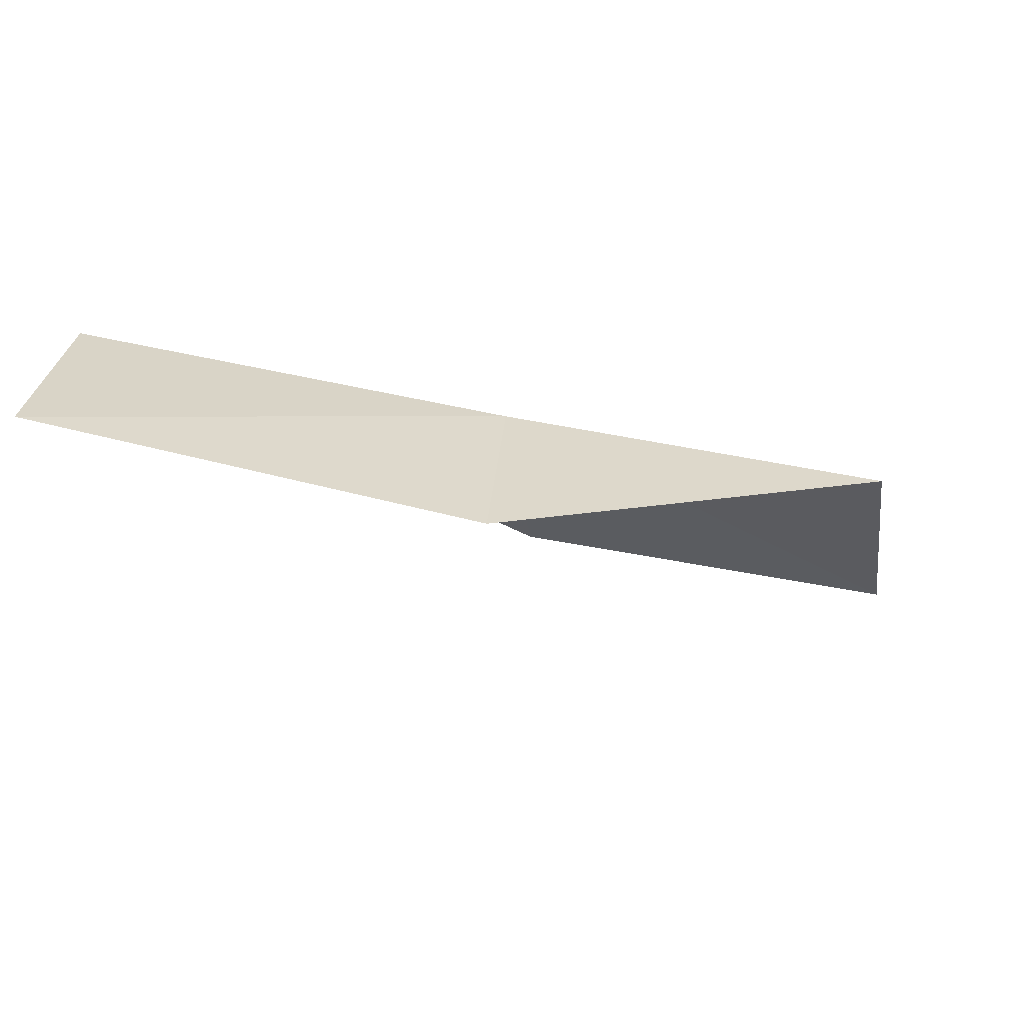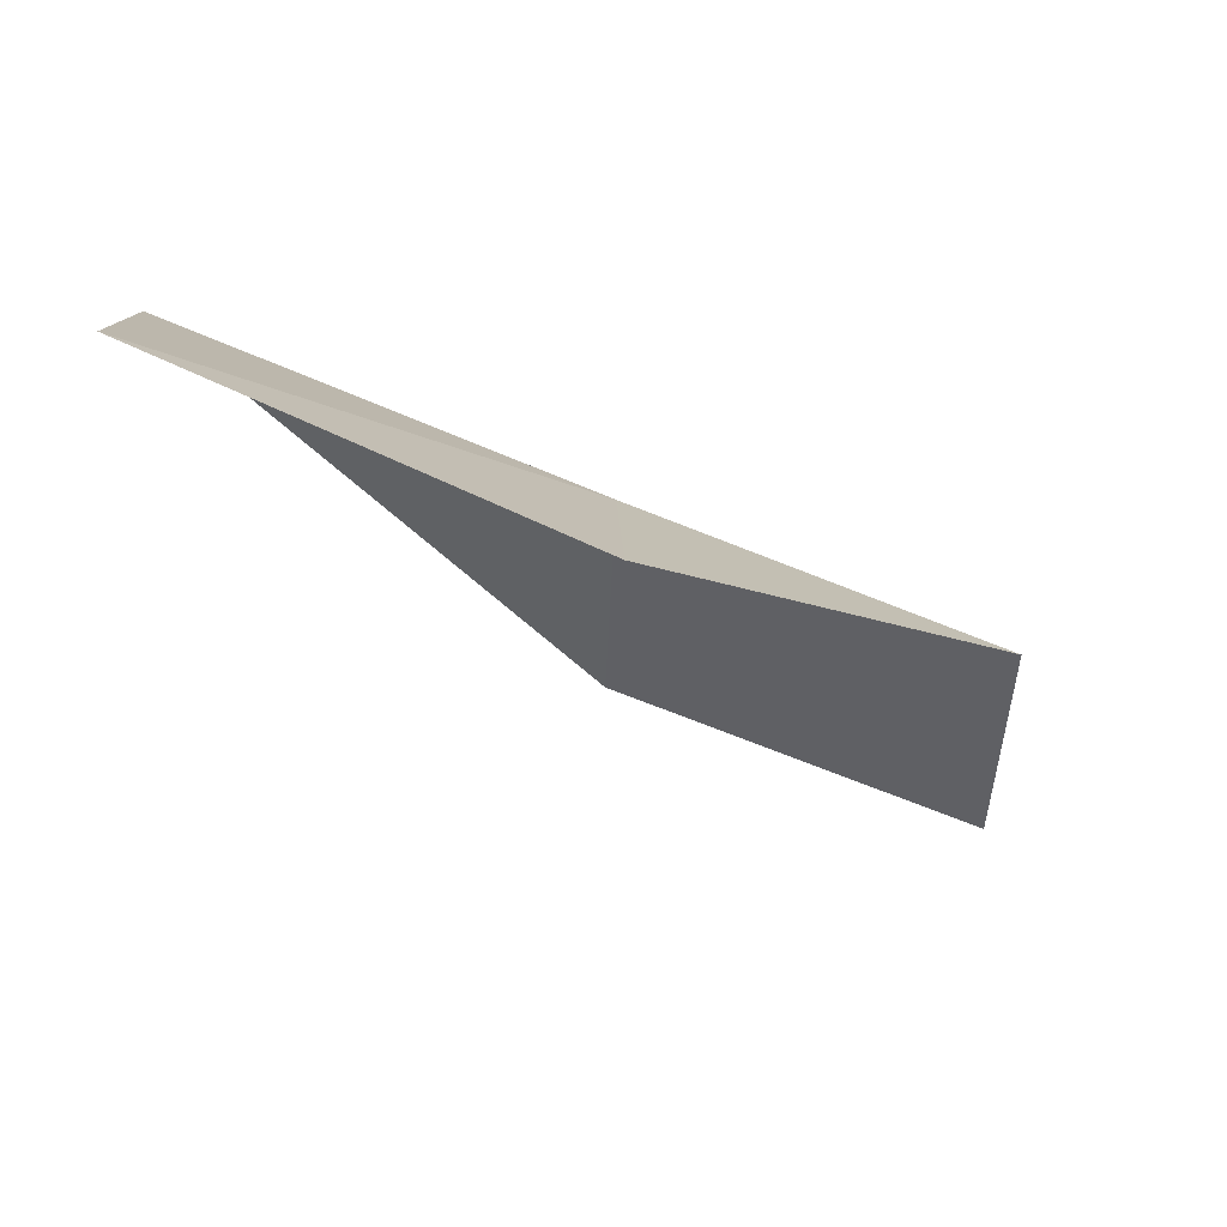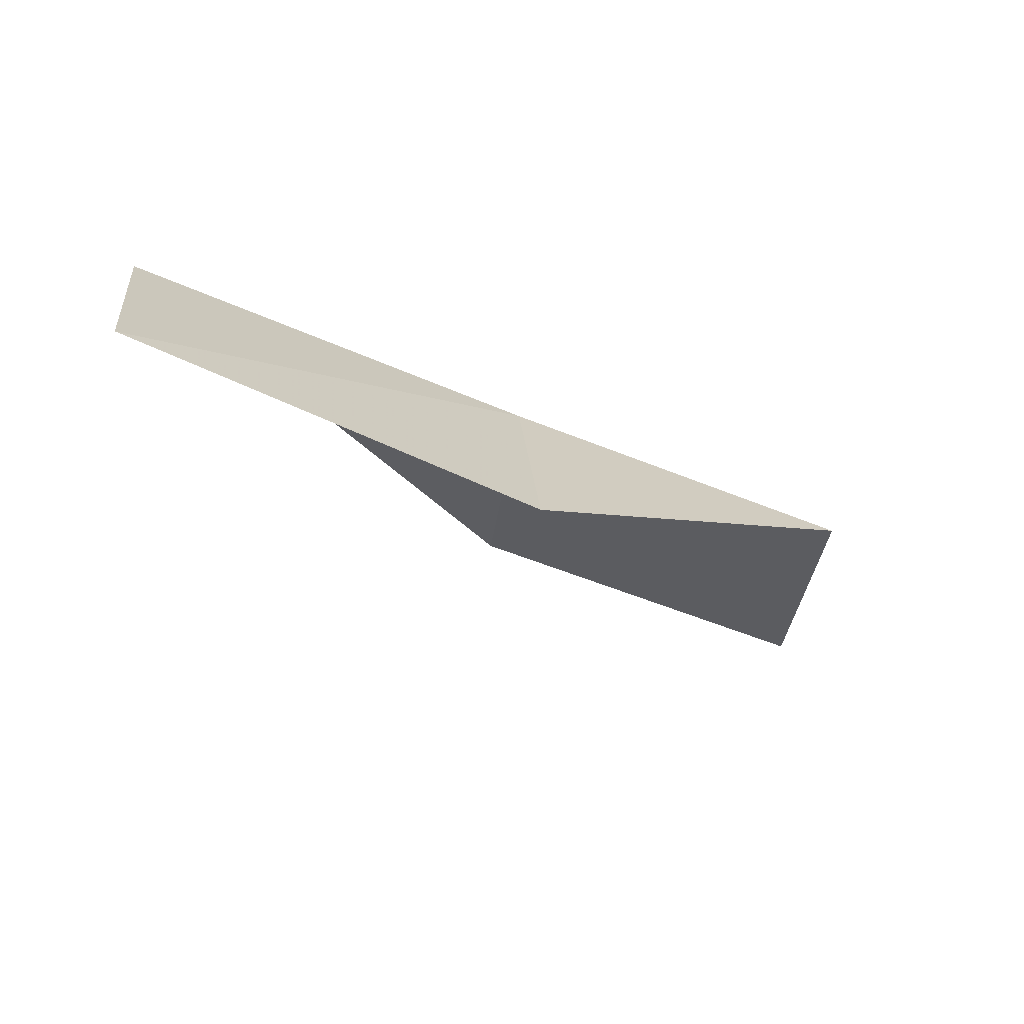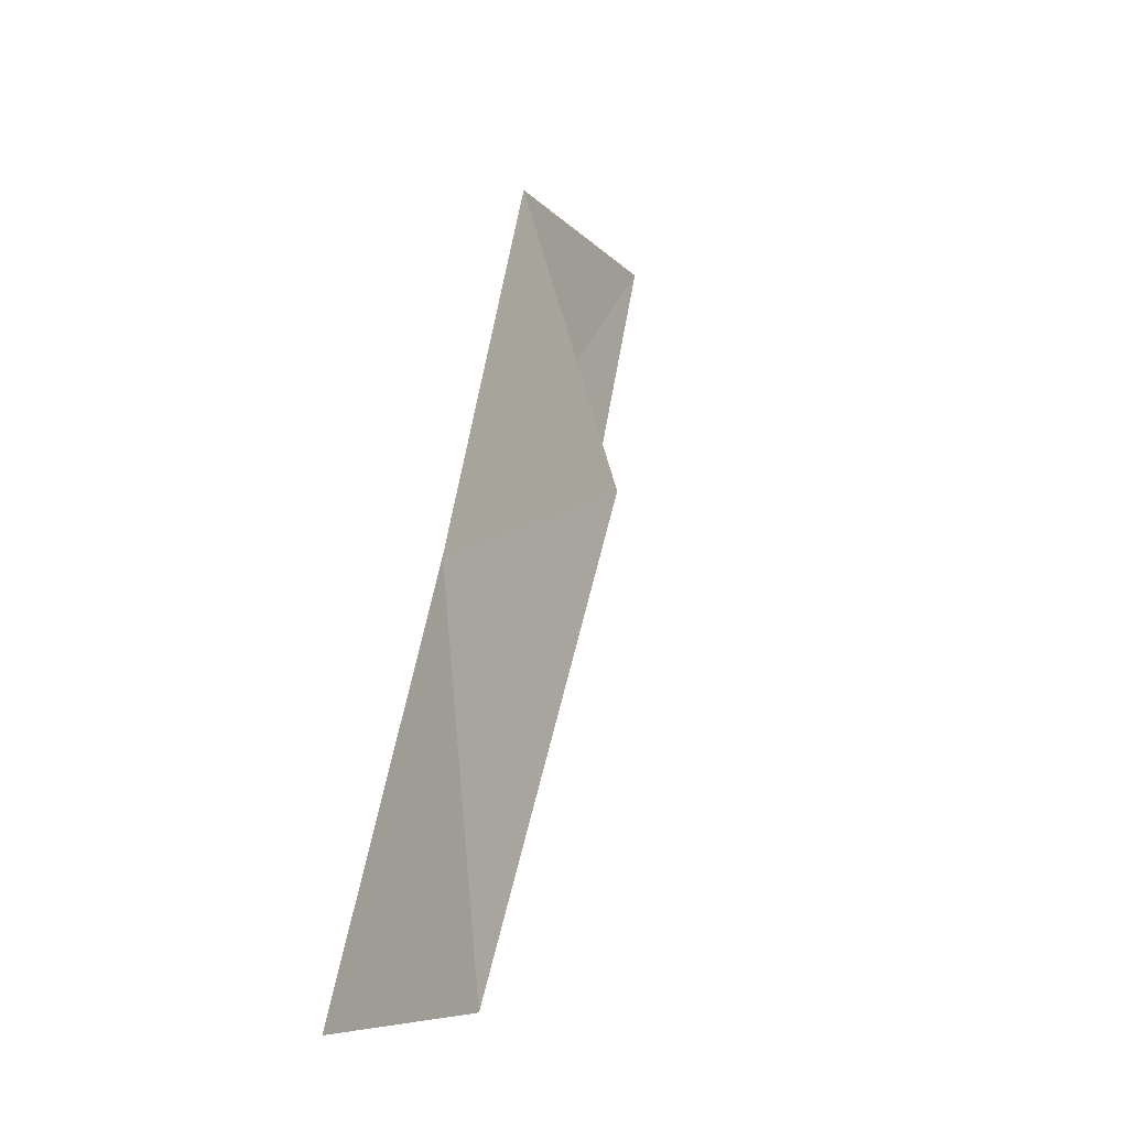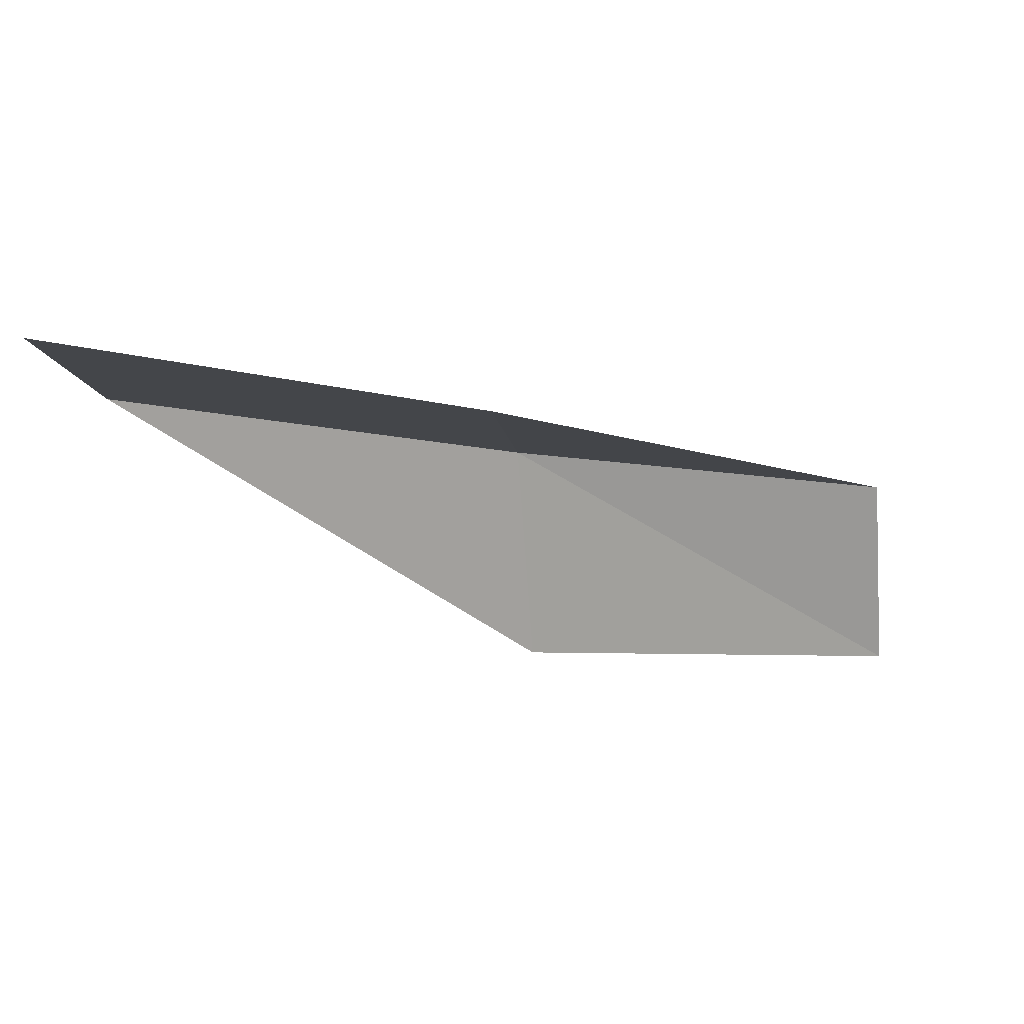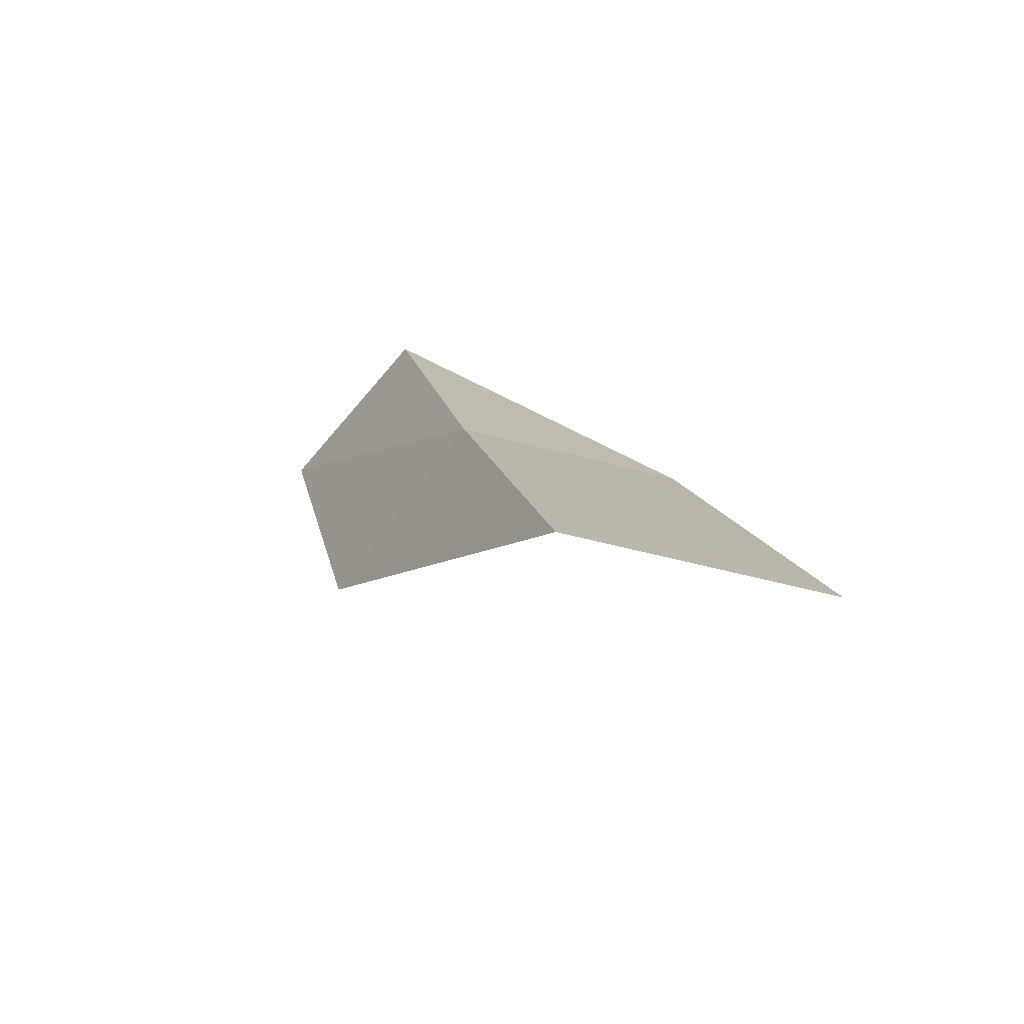
<metadata>
{"format":"obj","ext":"obj","renderer":"f3d","projection":"perspective","resolution":1024,"background":"white","views":[{"elev":-24.3,"azim":-83.0,"up":"+Y"},{"elev":-38.1,"azim":-92.6,"up":"+Y"},{"elev":-27.8,"azim":-98.0,"up":"+Y"},{"elev":-14.3,"azim":-73.2,"up":"+Z"},{"elev":-18.8,"azim":96.8,"up":"+Y"},{"elev":13.6,"azim":16.3,"up":"+Y"}]}
</metadata>
<code>
v 21.23 -31.16 39.23
v 19.64 -33.21 39.23
v 23.5 -31.17 43.59
v 26.19 -31.59 43.59
v 23.7 -31.59 39.23
v 17.42 -32.81 34.87
v 19 -31 34.87
f 1 3 2
f 1 5 4
f 1 4 3
f 1 6 7
f 1 2 6
f 1 7 5

</code>
